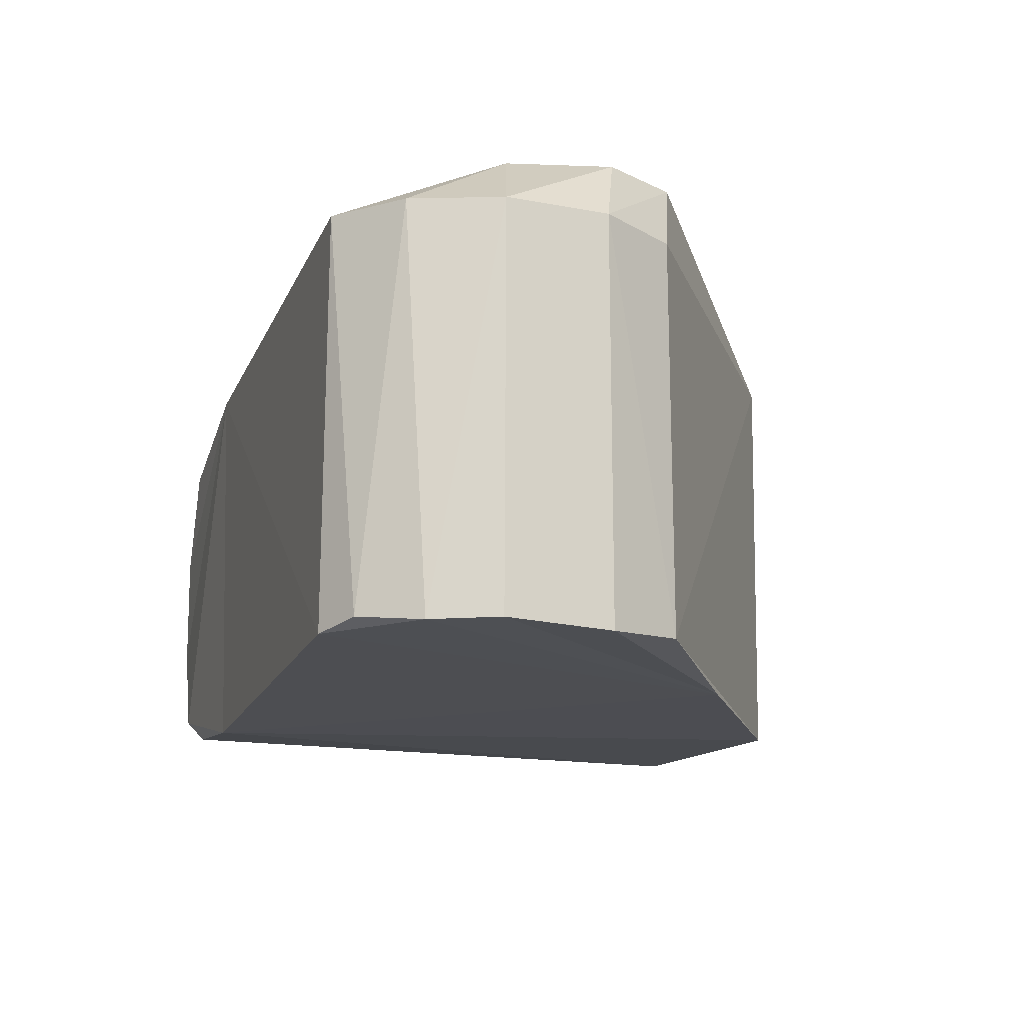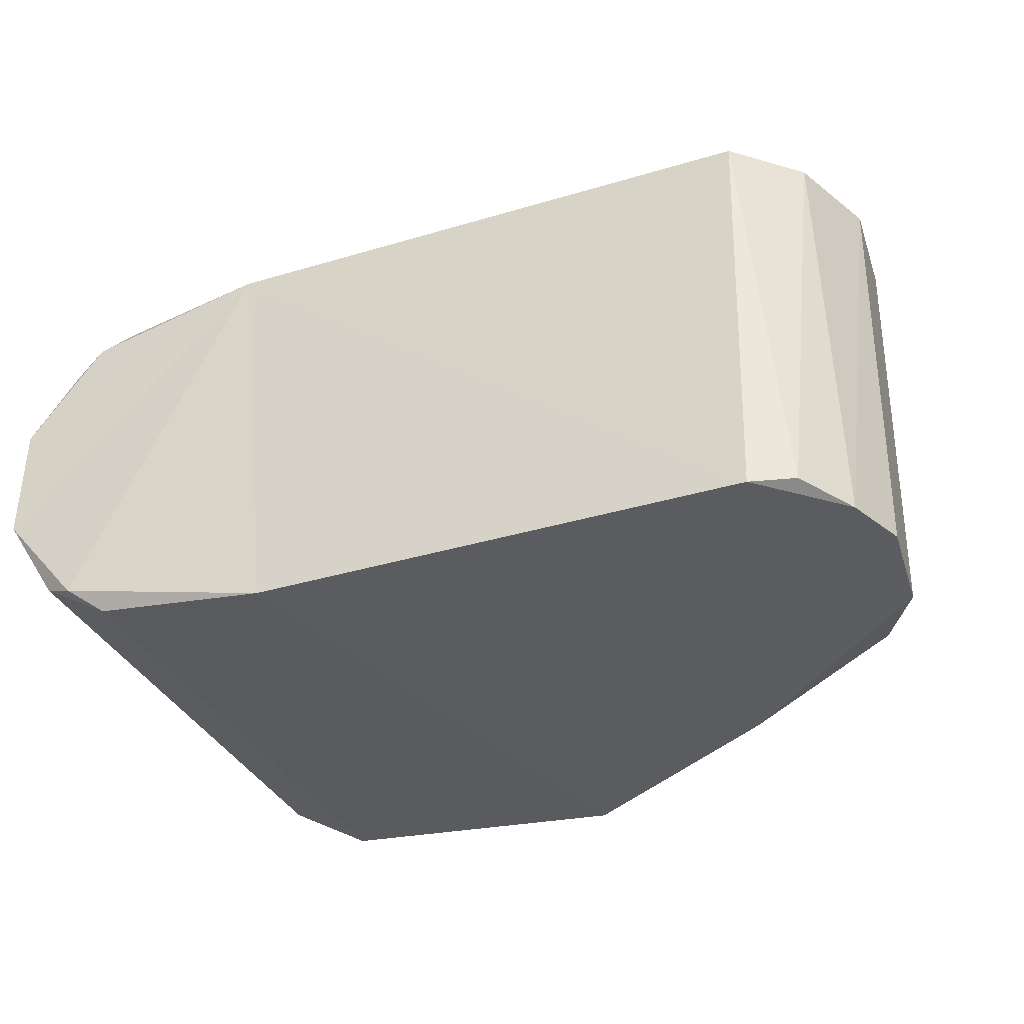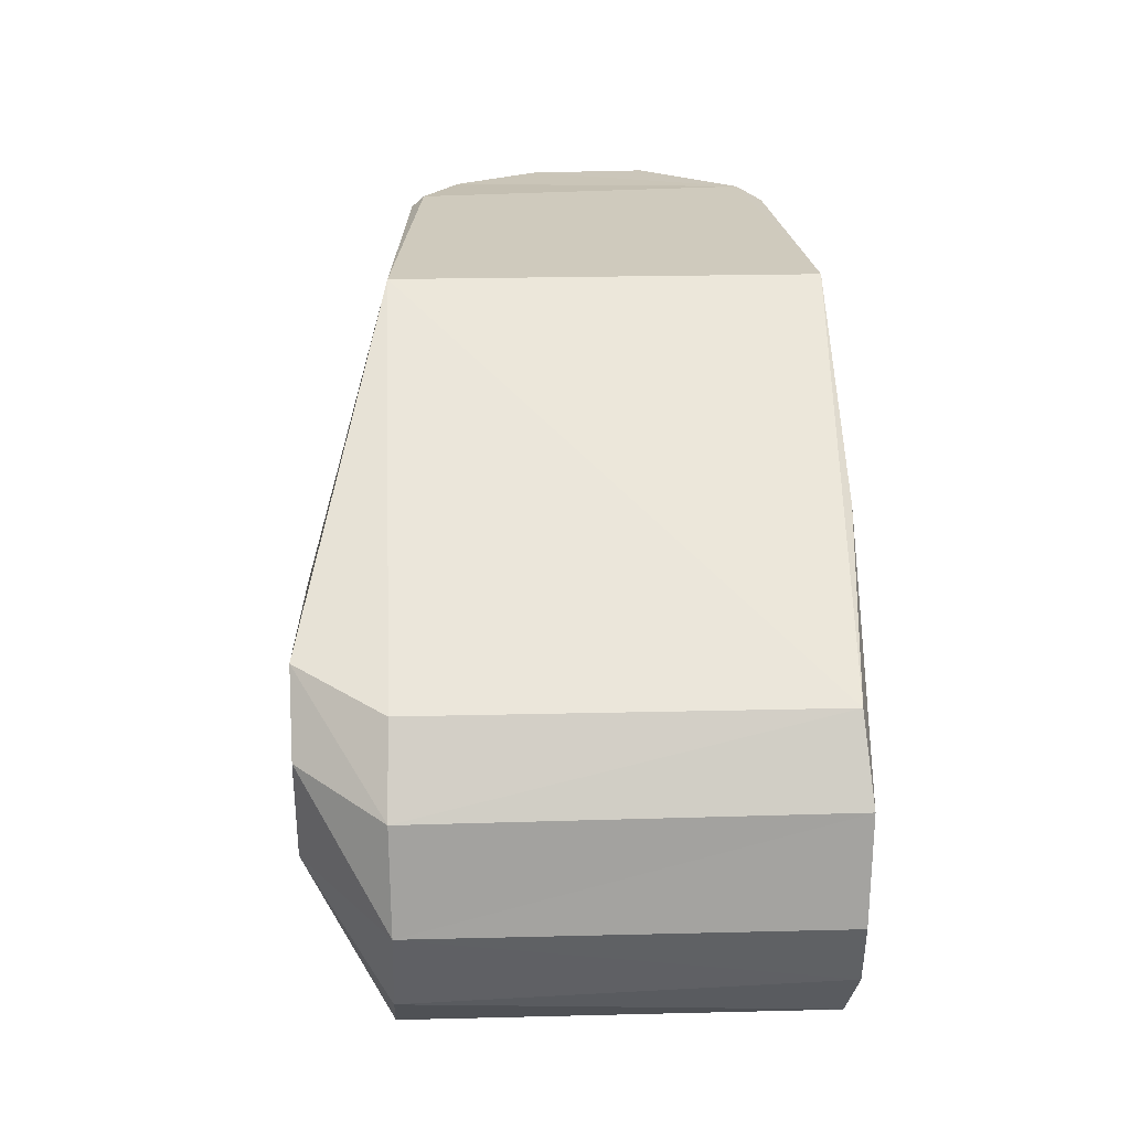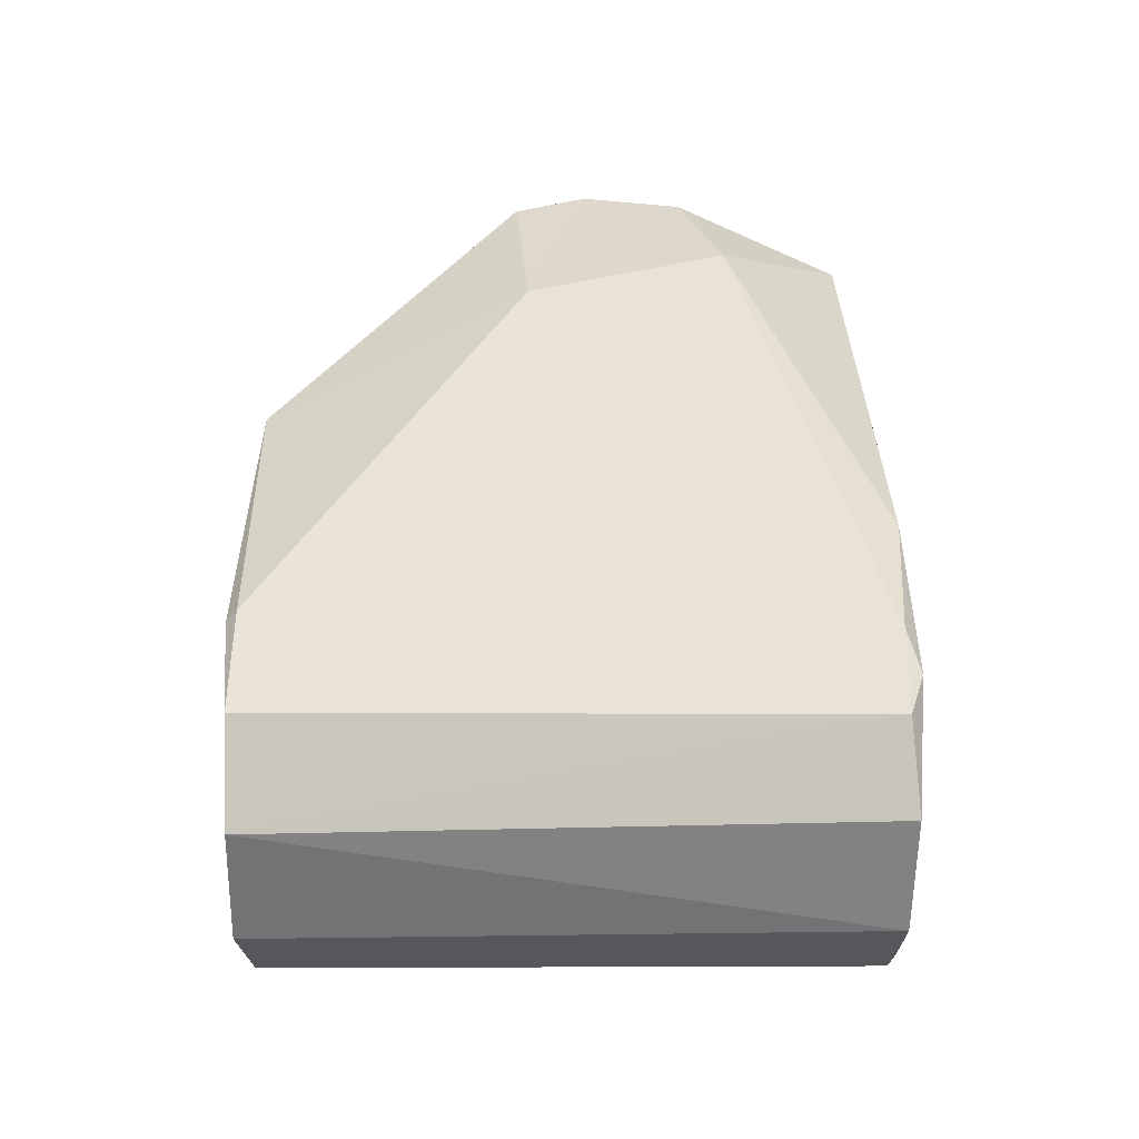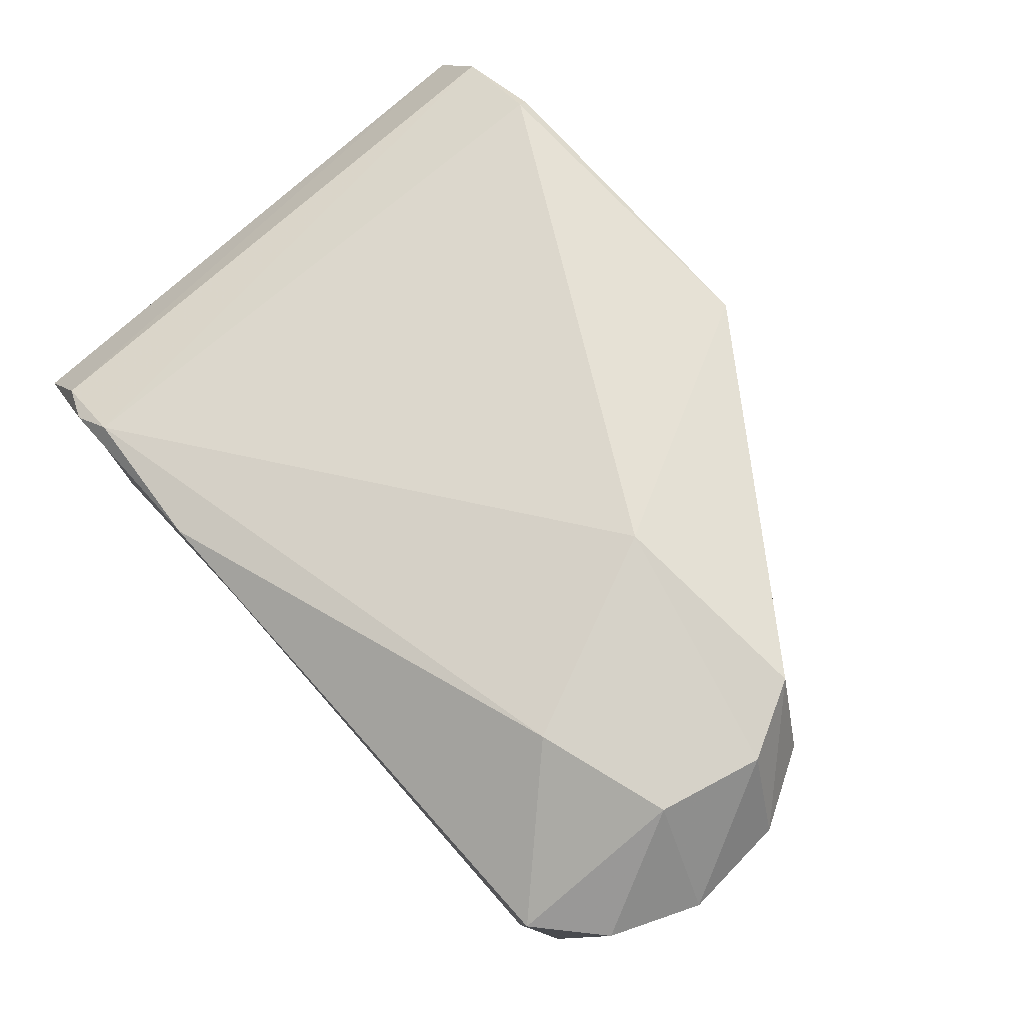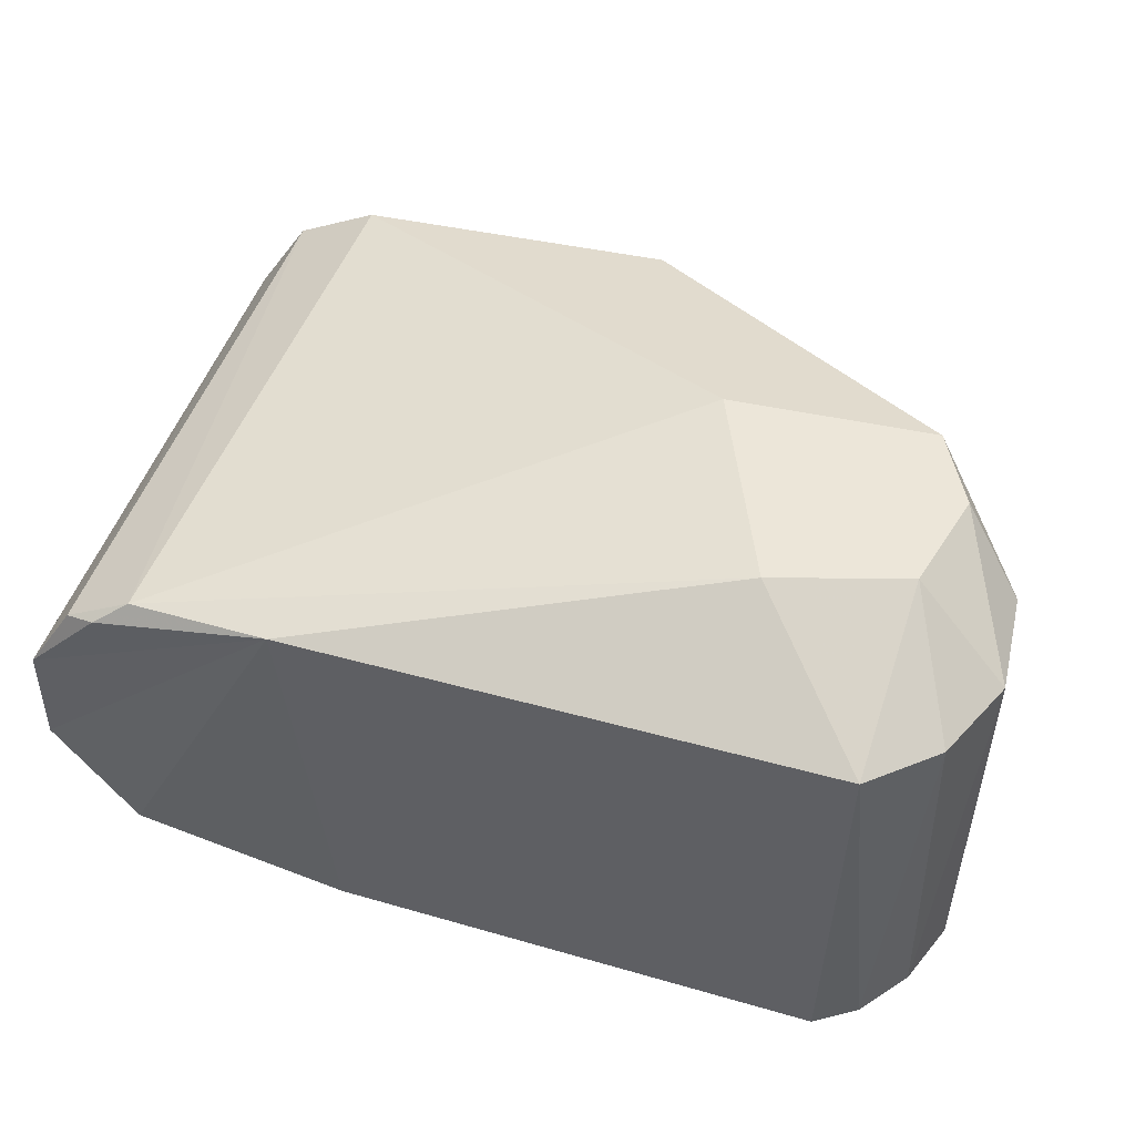
<metadata>
{"format":"obj","ext":"obj","renderer":"f3d","projection":"perspective","resolution":1024,"background":"white","views":[{"elev":-16.8,"azim":-107.6,"up":"+Y"},{"elev":-34.3,"azim":-157.9,"up":"+Y"},{"elev":22.4,"azim":-92.1,"up":"+Z"},{"elev":31.5,"azim":89.7,"up":"+Y"},{"elev":77.8,"azim":-131.4,"up":"+Y"},{"elev":49.0,"azim":-162.2,"up":"+Y"}]}
</metadata>
<code>
v 0.02476 -0.006968 -0.01026
v 0.0233 -0.007989 -0.009749
v 0.0162 -0.008944 -0.00999
v 0.02815 -0.002959 -0.009974
v 0.02606 -0.006367 -0.009733
v -0.003902 0.01017 -0.003245
v -0.003696 0.007057 -0.01004
v -0.006166 0.006987 -0.007796
v 0.02339 0.006274 -0.009748
v 0.02612 0.004631 -0.009749
v 0.02476 0.005288 -0.01026
v 0.01772 0.006919 -0.01022
v 0.001267 0.01018 -0.004865
v -0.005426 -0.008644 0.002759
v 0.01038 -0.009018 0.01309
v 0.009937 0.007149 0.01317
v -0.003359 -0.008915 -0.01002
v -0.00651 -0.008885 -0.006953
v -0.00501 -0.0086 -0.00912
v 0.02264 0.006053 0.01325
v 0.02262 0.006546 0.01284
v 0.004781 0.01018 0.003118
v 0.02599 0.004664 0.01299
v -0.003293 0.01022 0.003694
v 0.02797 0.001621 -0.01005
v -0.007256 0.006949 -0.0002923
v -0.005471 0.006907 0.002742
v -0.004866 0.01016 0.0007702
v -0.007581 0.006902 -0.004384
v 0.001317 -0.00909 0.00725
v 0.024 -0.007264 0.01325
v 0.0227 -0.008192 0.01296
v 0.02614 -0.006294 0.01273
v 0.02793 -0.003401 0.01309
v 0.02815 0.001279 0.01297
v -0.007456 -0.008825 -0.004405
v -0.007085 -0.00894 -0.0002324
f 1 2 3
f 1 4 5
f 6 7 8
f 2 1 5
f 9 10 11
f 12 13 9
f 13 12 7
f 14 15 16
f 17 18 19
f 16 20 21
f 13 22 9
f 9 22 21
f 13 7 6
f 23 21 20
f 21 22 16
f 22 24 16
f 25 11 10
f 9 11 12
f 26 27 24
f 28 6 29
f 29 6 8
f 26 28 29
f 24 27 16
f 27 14 16
f 15 14 30
f 24 28 26
f 31 32 33
f 33 34 31
f 19 7 17
f 8 7 19
f 4 25 35
f 36 29 18
f 8 18 29
f 26 29 37
f 37 29 36
f 10 35 25
f 35 10 23
f 3 32 15
f 19 18 8
f 27 26 14
f 14 26 37
f 1 12 4
f 1 3 12
f 7 12 17
f 3 17 12
f 4 12 25
f 11 25 12
f 4 35 34
f 4 34 33
f 4 33 5
f 2 32 3
f 15 30 3
f 36 30 37
f 30 17 3
f 17 30 18
f 36 18 30
f 14 37 30
f 21 23 9
f 10 9 23
f 13 6 28
f 22 13 28
f 22 28 24
f 5 33 32
f 5 32 2
f 20 16 31
f 20 31 23
f 15 31 16
f 23 31 35
f 34 35 31
f 32 31 15

</code>
